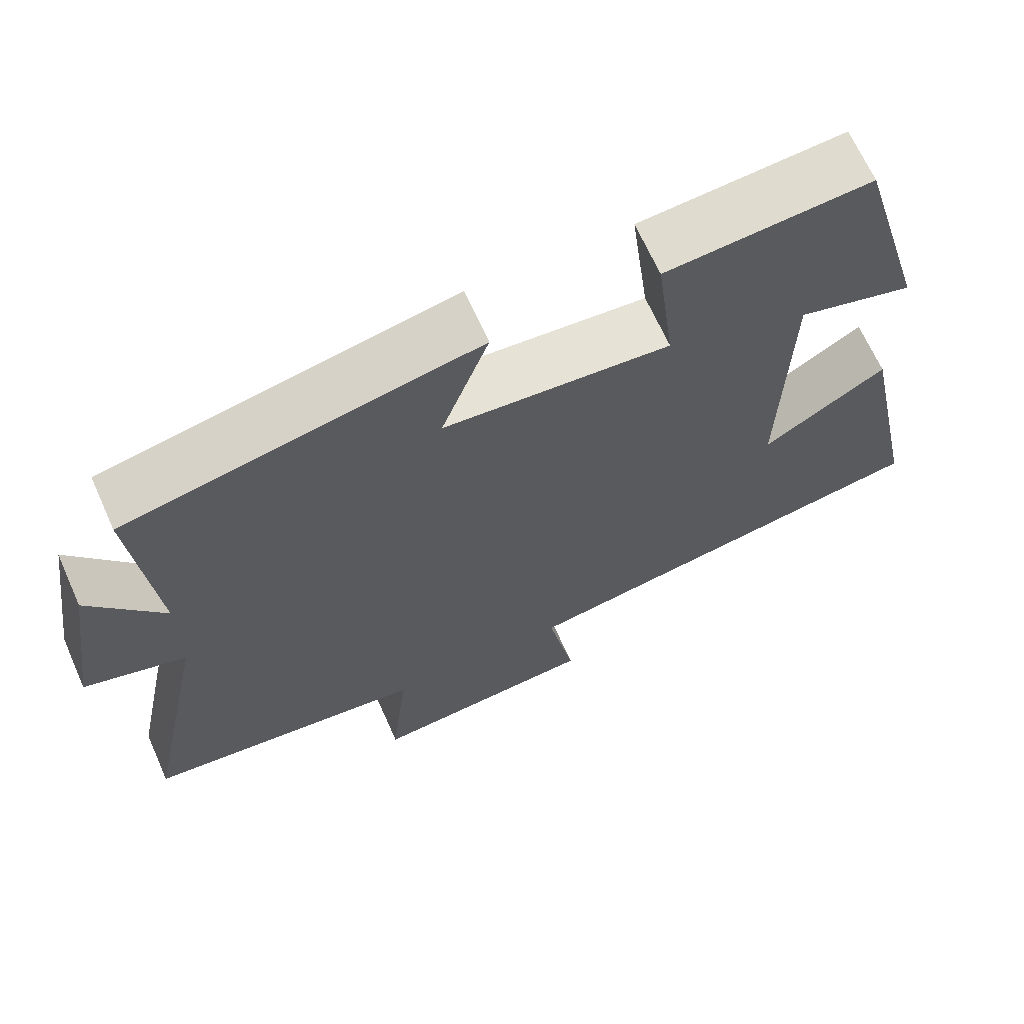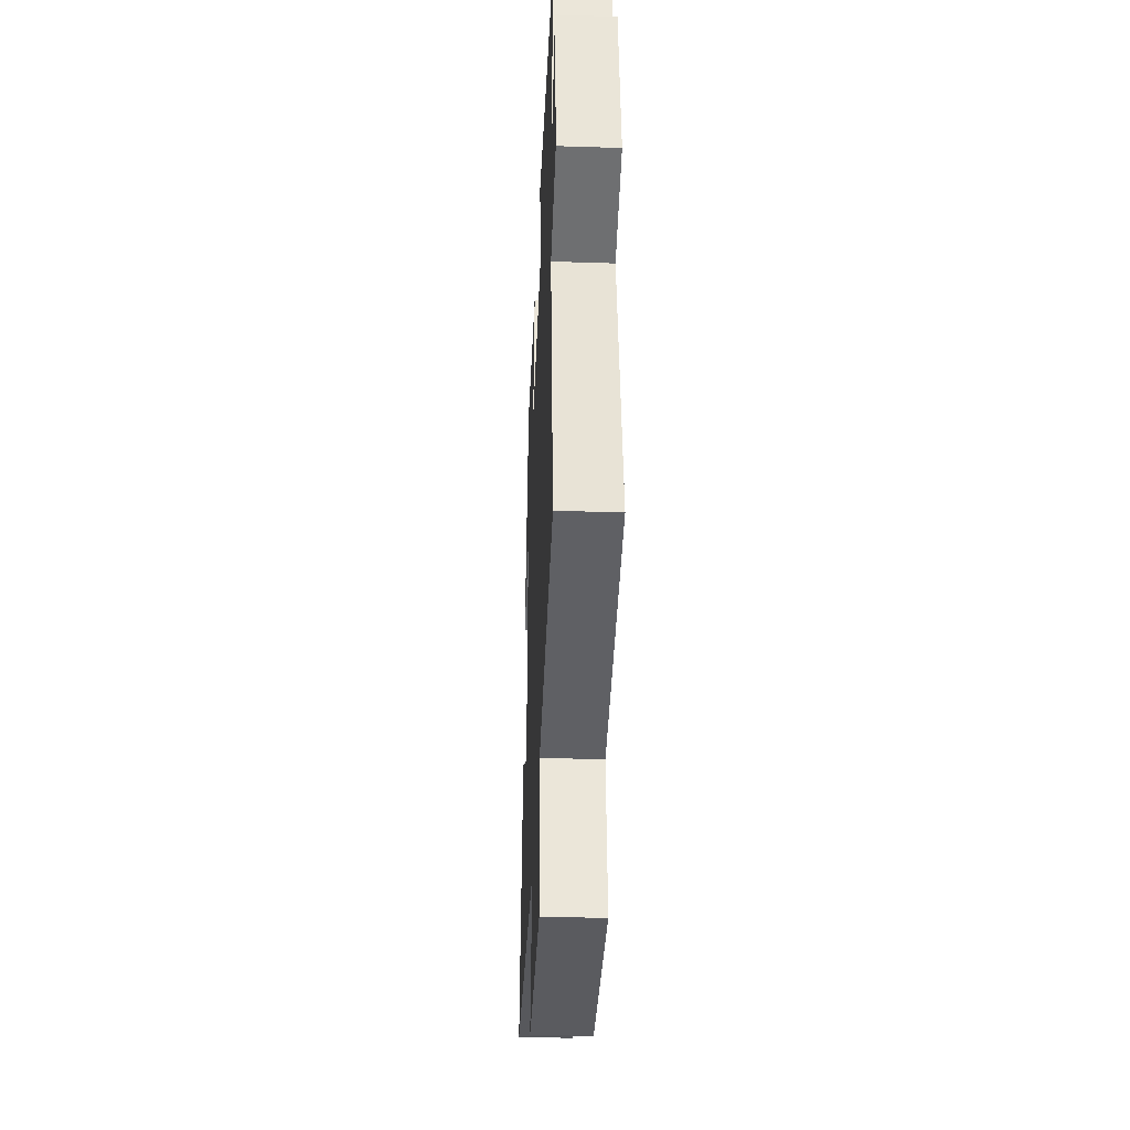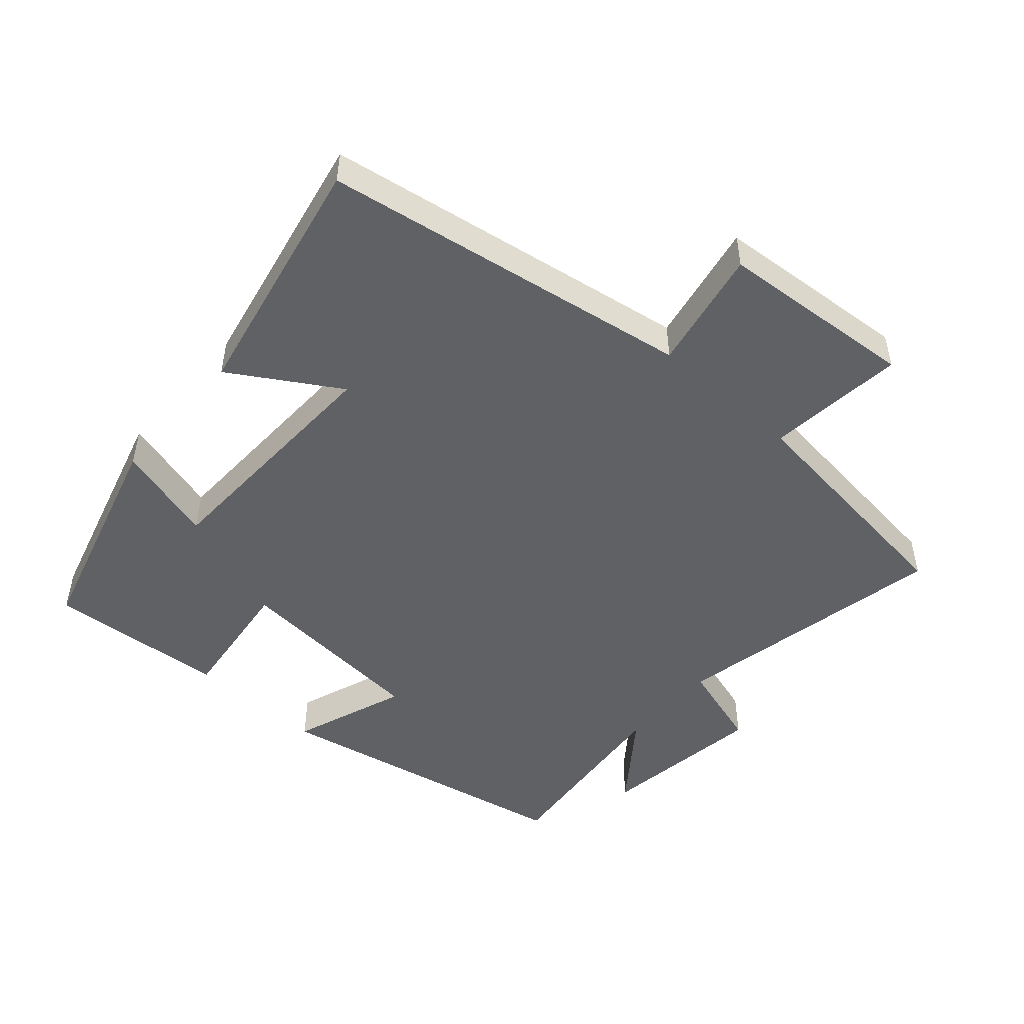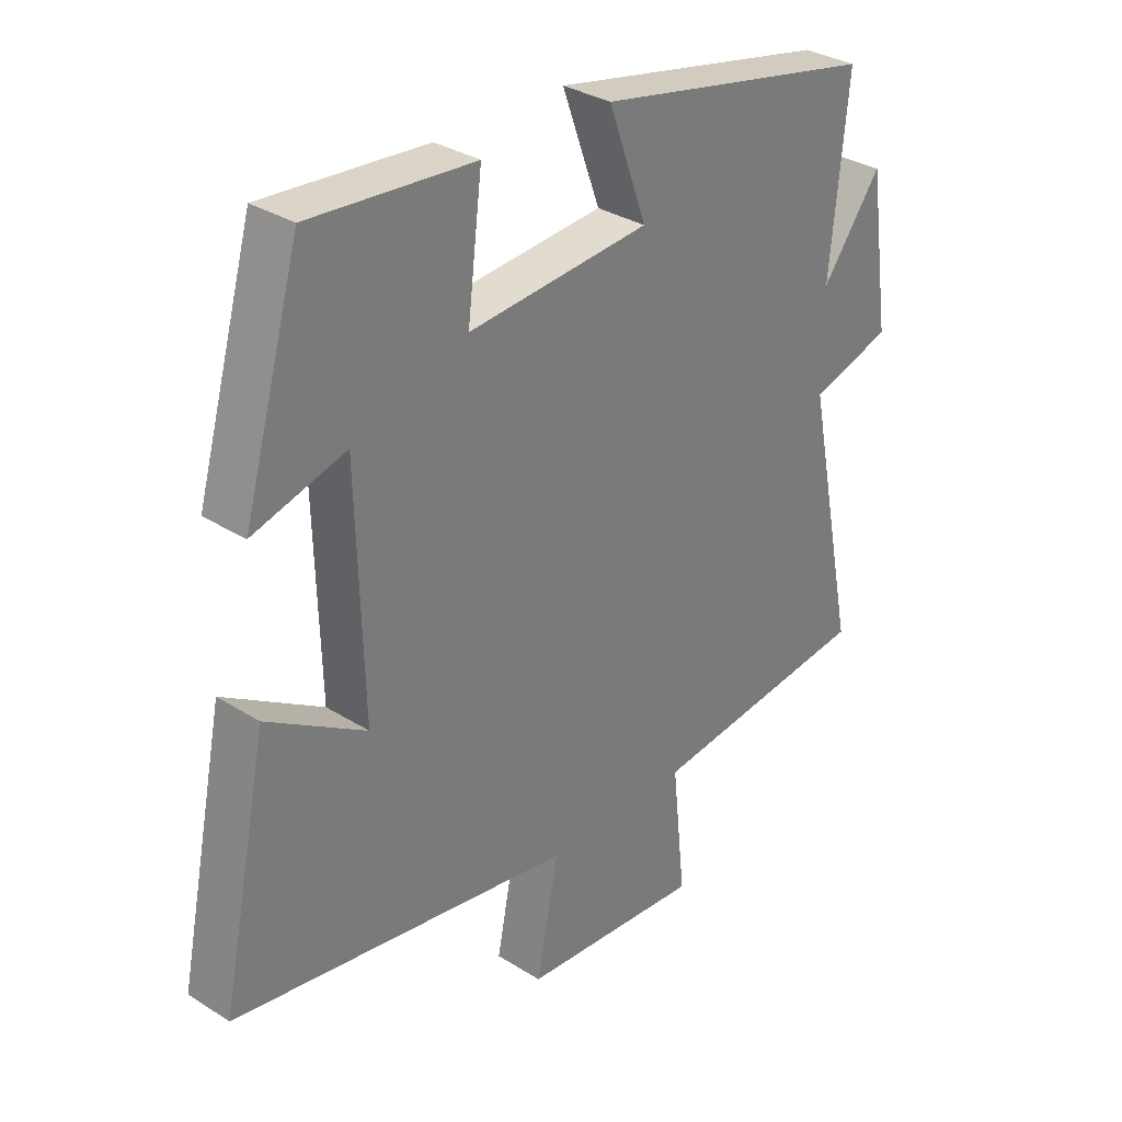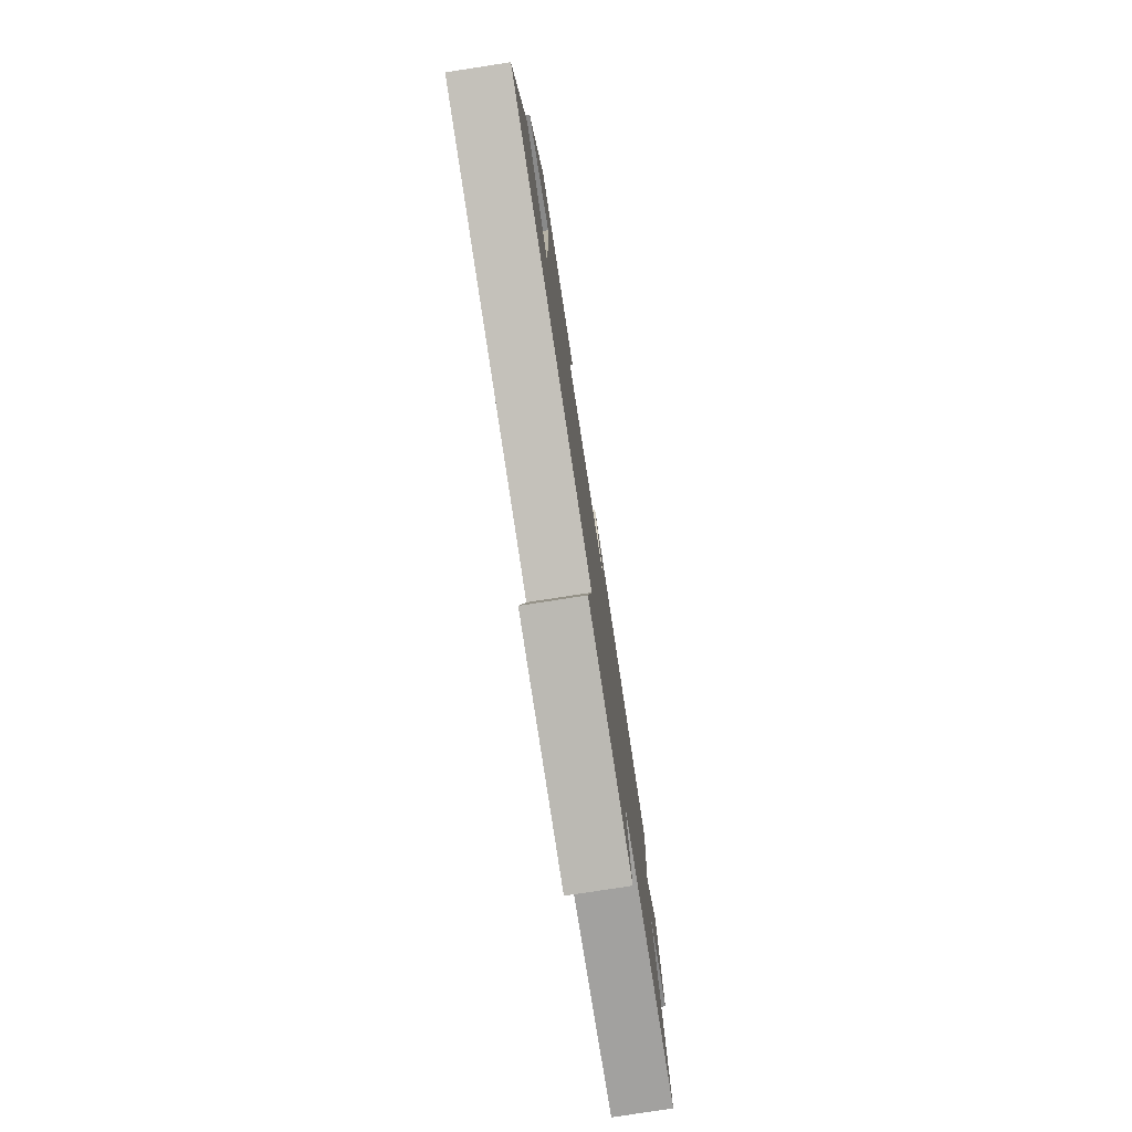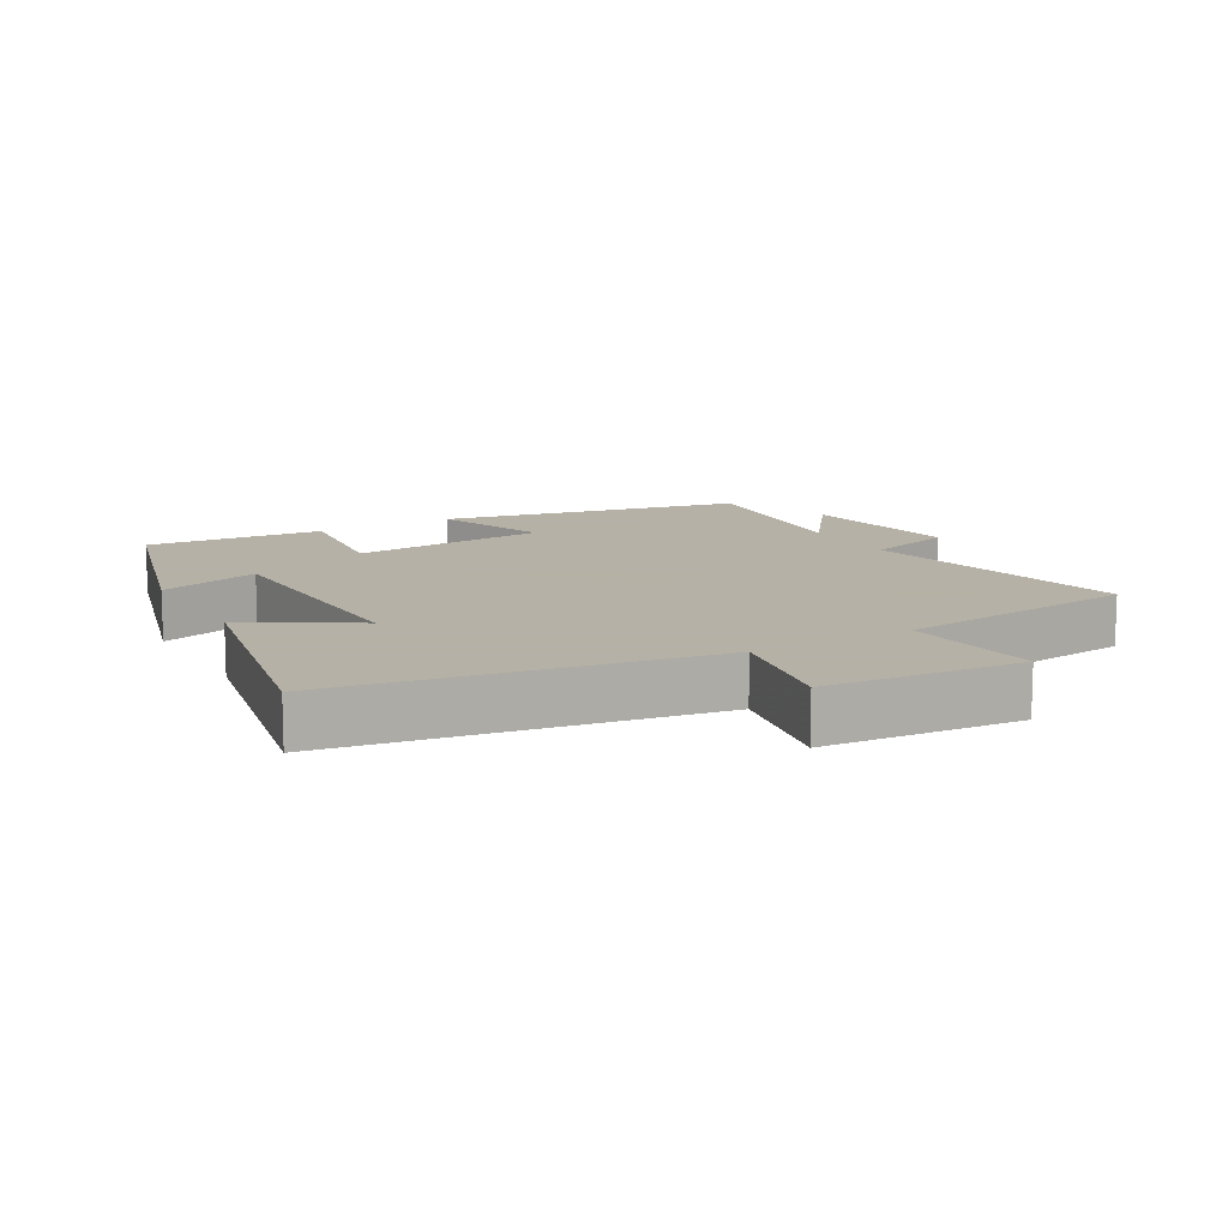
<metadata>
{"format":"obj","ext":"obj","renderer":"f3d","projection":"perspective","resolution":1024,"background":"white","views":[{"elev":66.8,"azim":-24.0,"up":"+Z"},{"elev":-37.7,"azim":-92.4,"up":"+Z"},{"elev":-49.4,"azim":138.5,"up":"+Y"},{"elev":32.1,"azim":131.5,"up":"+Z"},{"elev":-78.7,"azim":98.8,"up":"+Z"},{"elev":12.1,"azim":150.2,"up":"+Y"}]}
</metadata>
<code>
v 0.407 0.07 0.521
v 0.5 0.07 0.196
v 0.349 0.07 0.239
v 0.339 0.07 -0.133
v 0.5 0.07 -0.034
v 0.577 0.07 -0.409
v 0.02 0.07 -0.5
v 0.056 0.07 -0.683
v -0.24 0.07 -0.707
v -0.218 0.07 -0.5
v -0.584 0.07 -0.457
v -0.5 0.07 -0.043
v -0.633 0.07 -0.003
v -0.597 0.07 0.245
v -0.5 0.07 0.115
v -0.529 0.07 0.407
v -0.071 0.07 0.5
v -0.133 0.07 0.329
v 0.163 0.07 0.305
v 0.139 0.07 0.5
v 0.407 0 0.521
v 0.5 0 0.196
v 0.349 0 0.239
v 0.339 0 -0.133
v 0.5 0 -0.034
v 0.577 0 -0.409
v 0.02 0 -0.5
v 0.056 0 -0.683
v -0.24 0 -0.707
v -0.218 0 -0.5
v -0.584 0 -0.457
v -0.5 0 -0.043
v -0.633 0 -0.003
v -0.597 0 0.245
v -0.5 0 0.115
v -0.529 0 0.407
v -0.071 0 0.5
v -0.133 0 0.329
v 0.163 0 0.305
v 0.139 0 0.5
f 1 2 3
f 20 1 3
f 19 20 3
f 18 19 3 4
f 15 16 17 18
f 15 18 4
f 12 13 14 15
f 12 15 4
f 10 11 12 4
f 7 8 9 10
f 6 7 10
f 5 6 10
f 4 5 10
f 23 22 21
f 23 21 40
f 23 40 39
f 24 23 39 38
f 38 37 36 35
f 24 38 35
f 35 34 33 32
f 24 35 32
f 24 32 31 30
f 30 29 28 27
f 30 27 26
f 30 26 25
f 30 25 24
f 1 21 22 2
f 2 22 23 3
f 3 23 24 4
f 4 24 25 5
f 5 25 26 6
f 6 26 27 7
f 7 27 28 8
f 8 28 29 9
f 9 29 30 10
f 10 30 31 11
f 11 31 32 12
f 12 32 33 13
f 13 33 34 14
f 14 34 35 15
f 15 35 36 16
f 16 36 37 17
f 17 37 38 18
f 18 38 39 19
f 19 39 40 20
f 20 40 21 1

</code>
